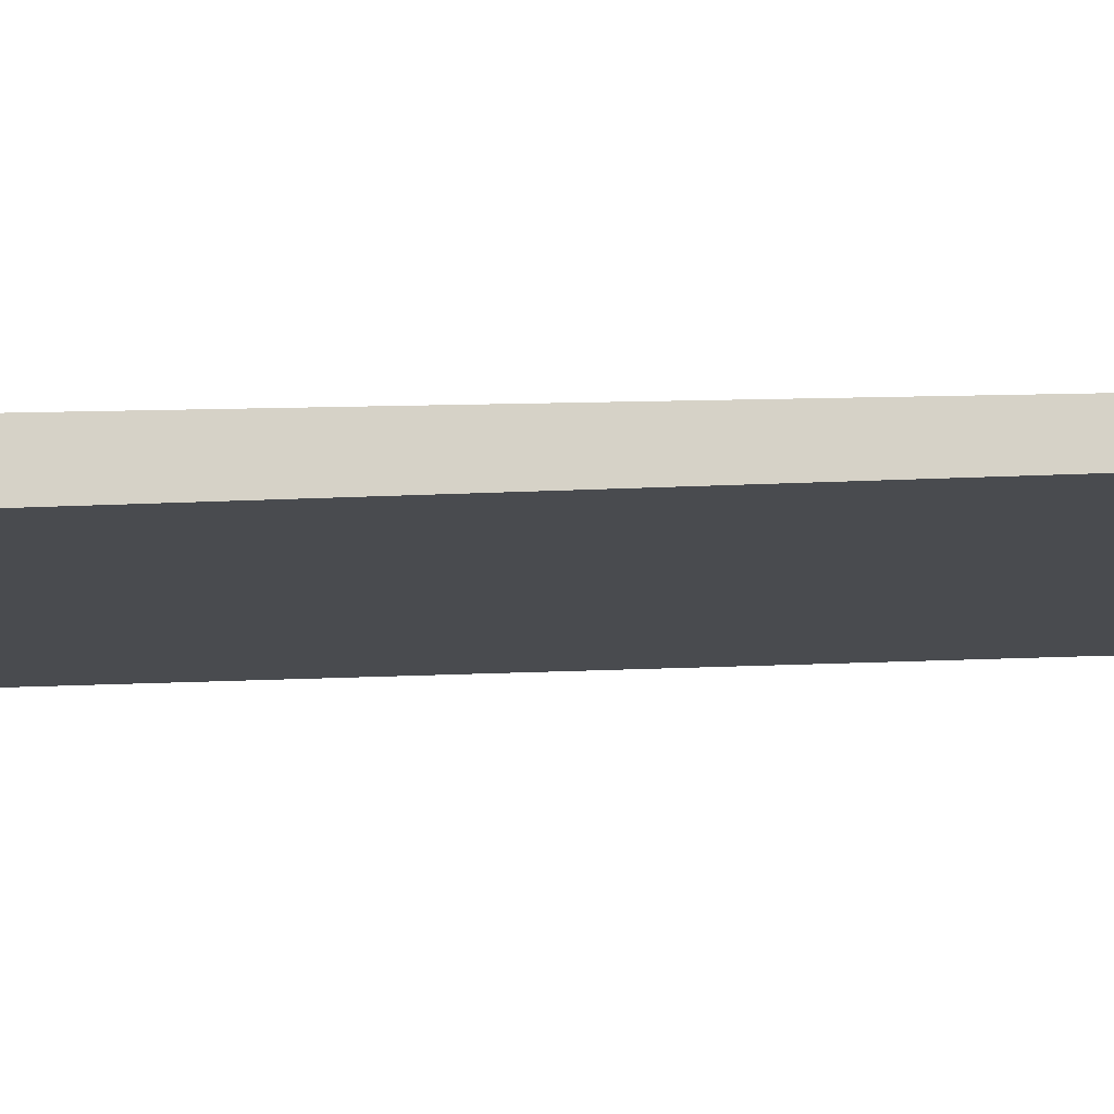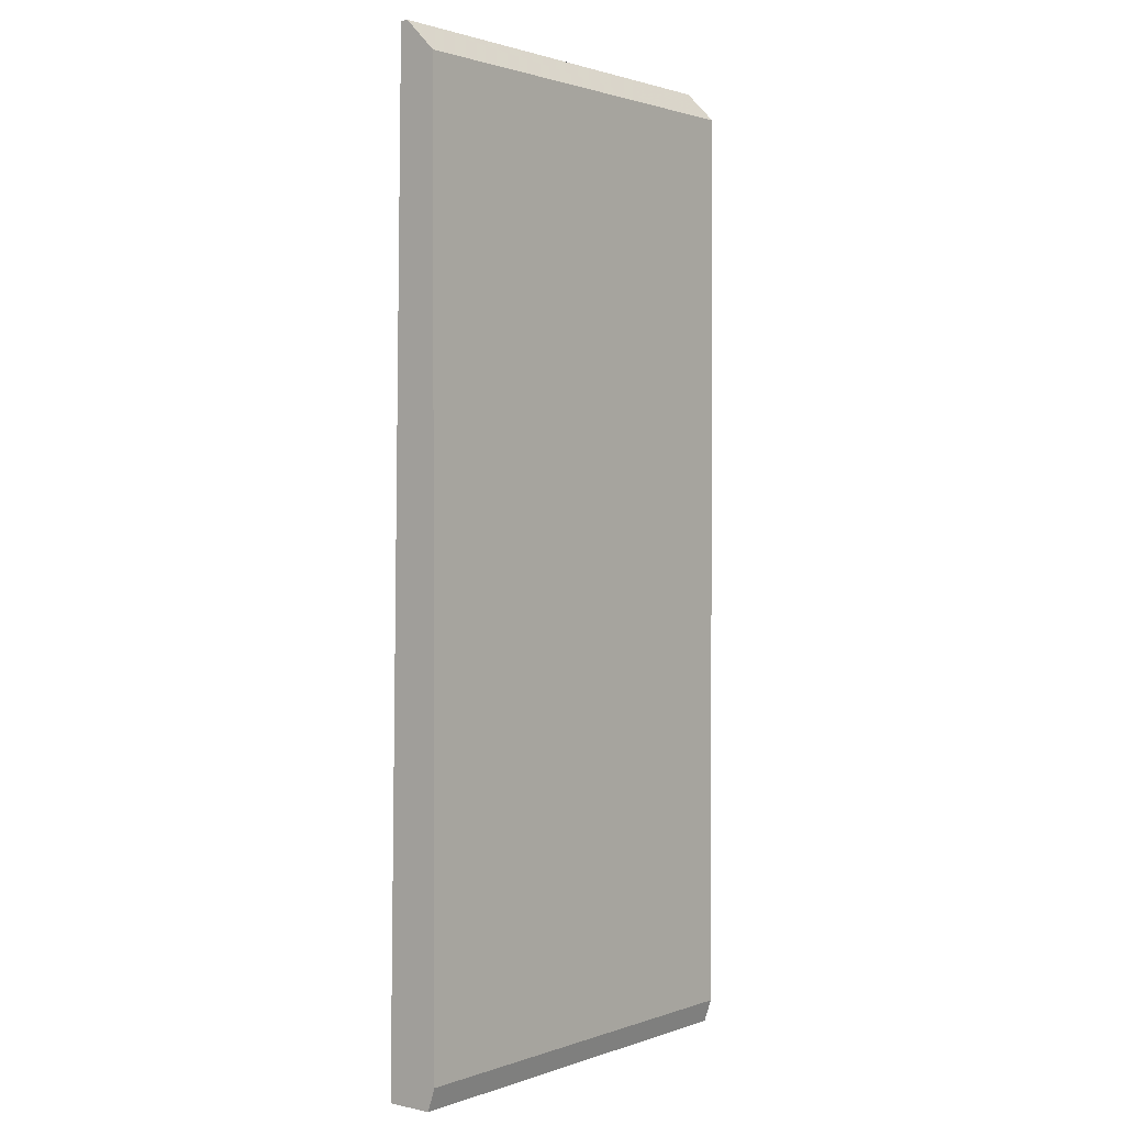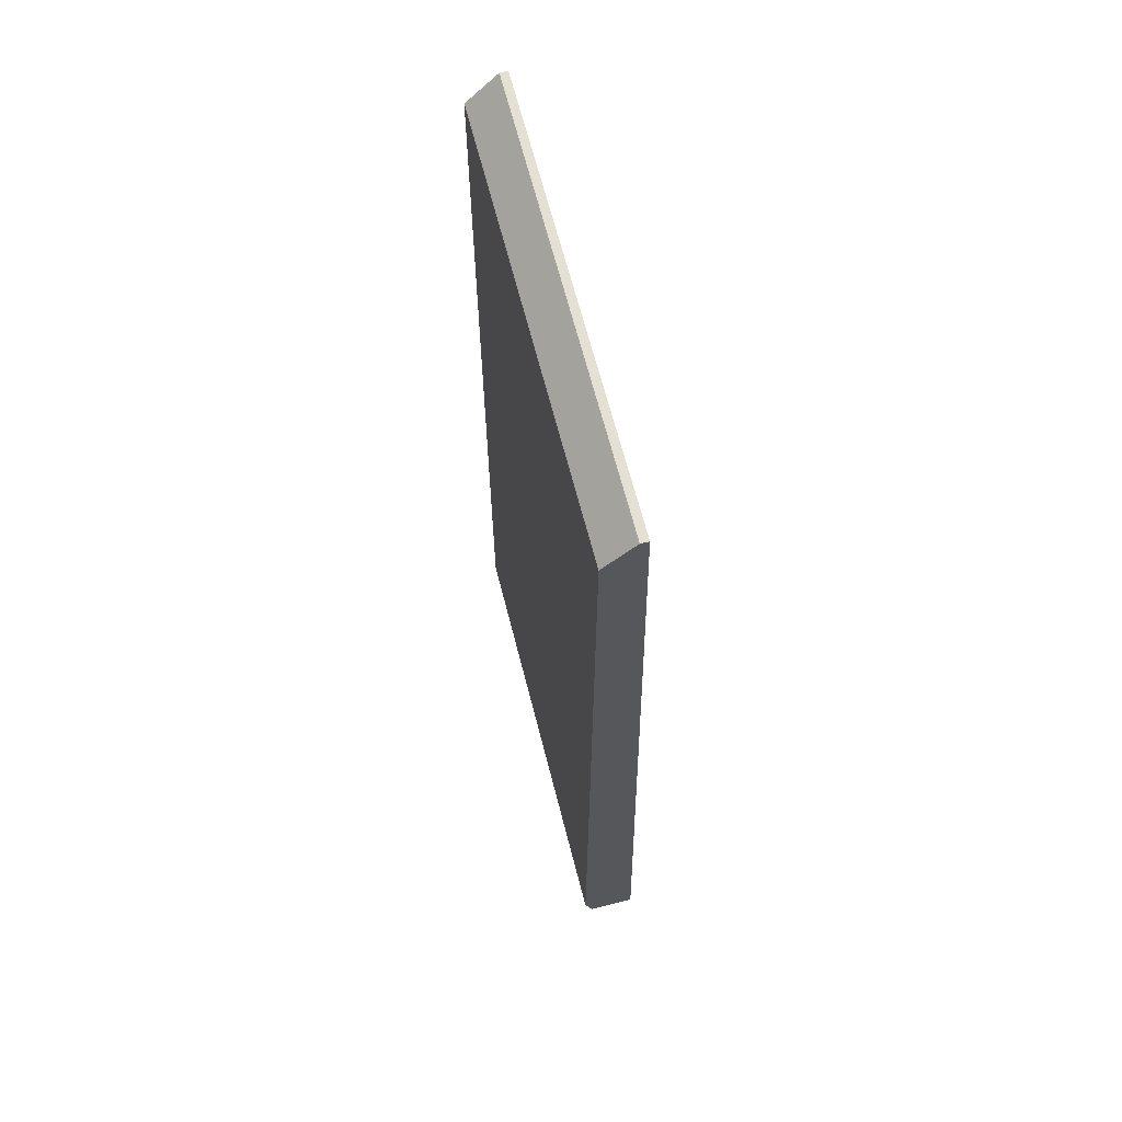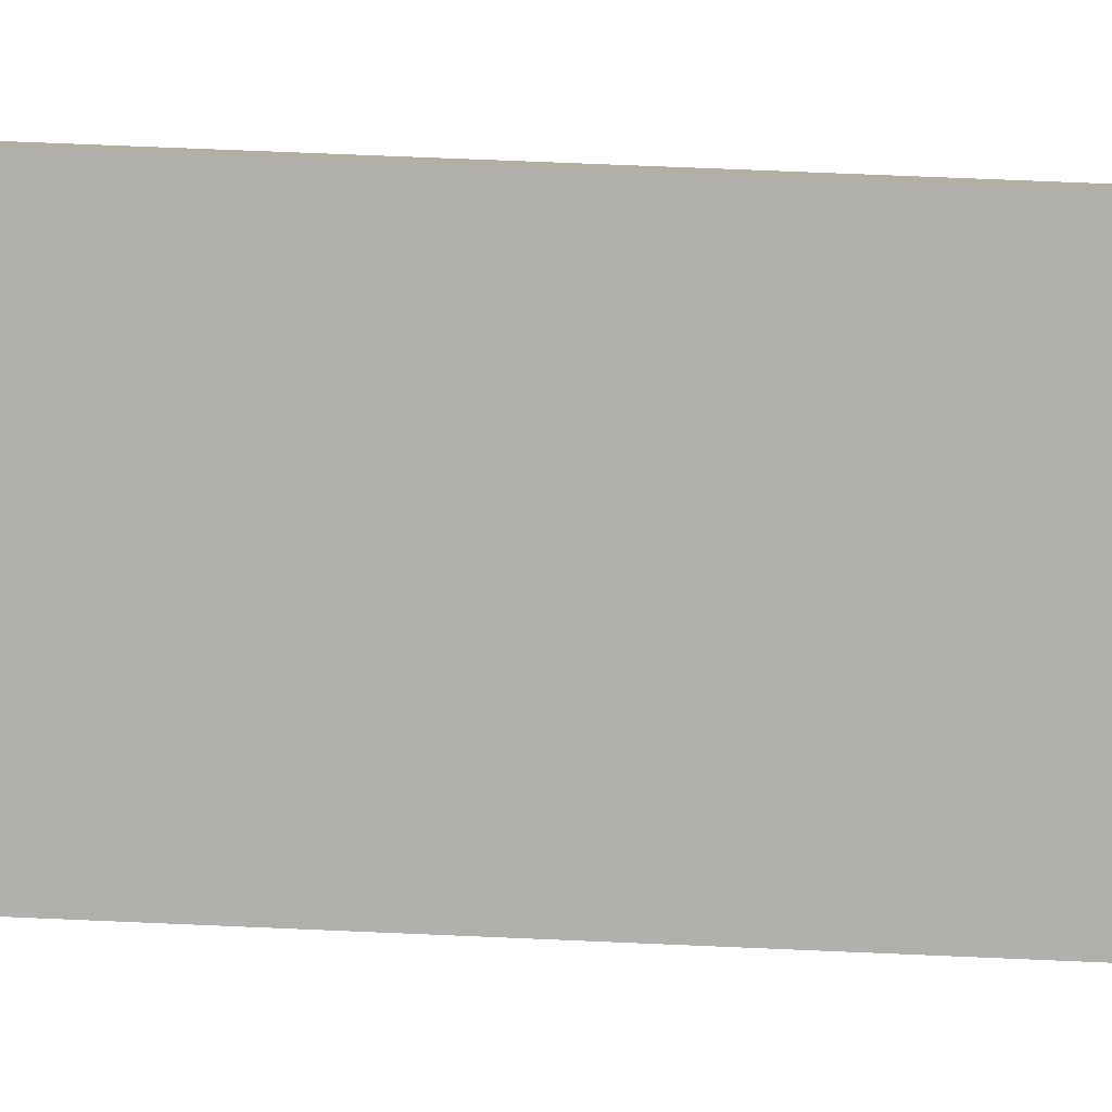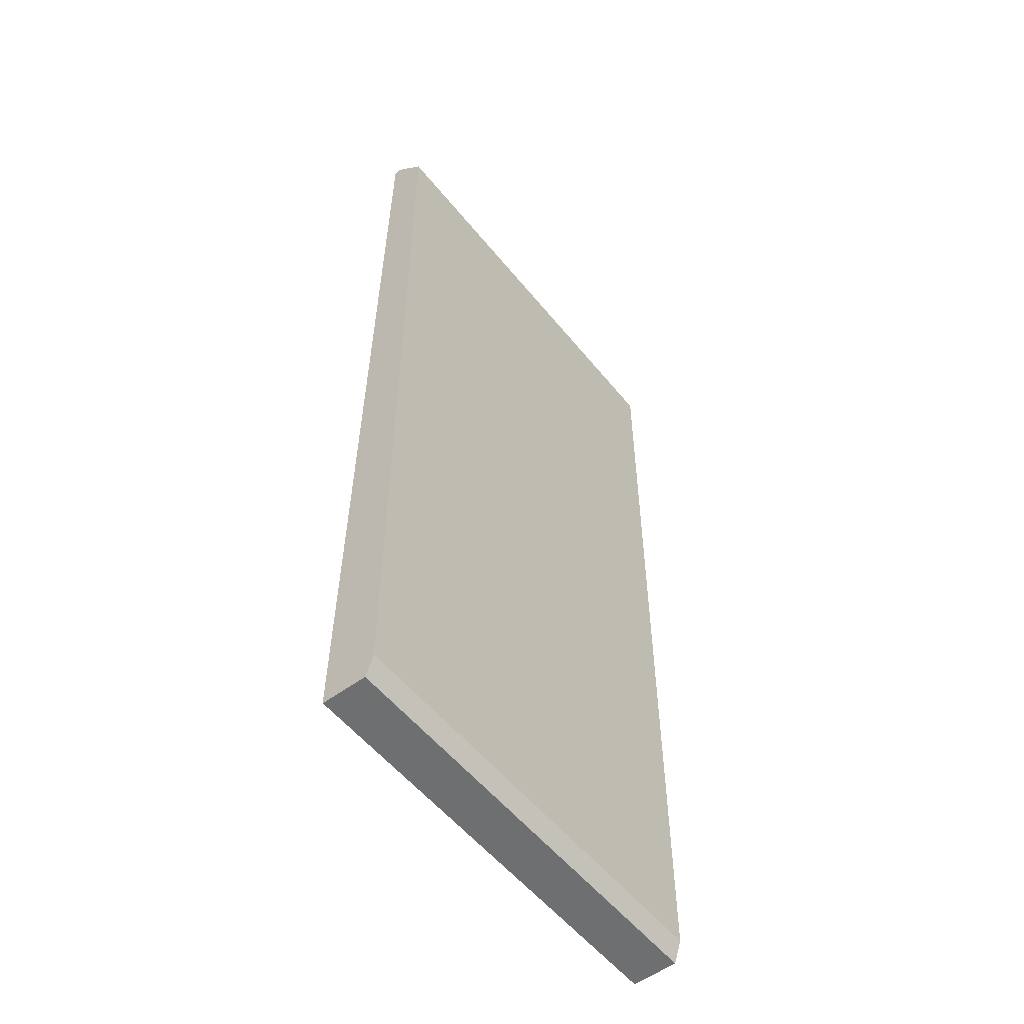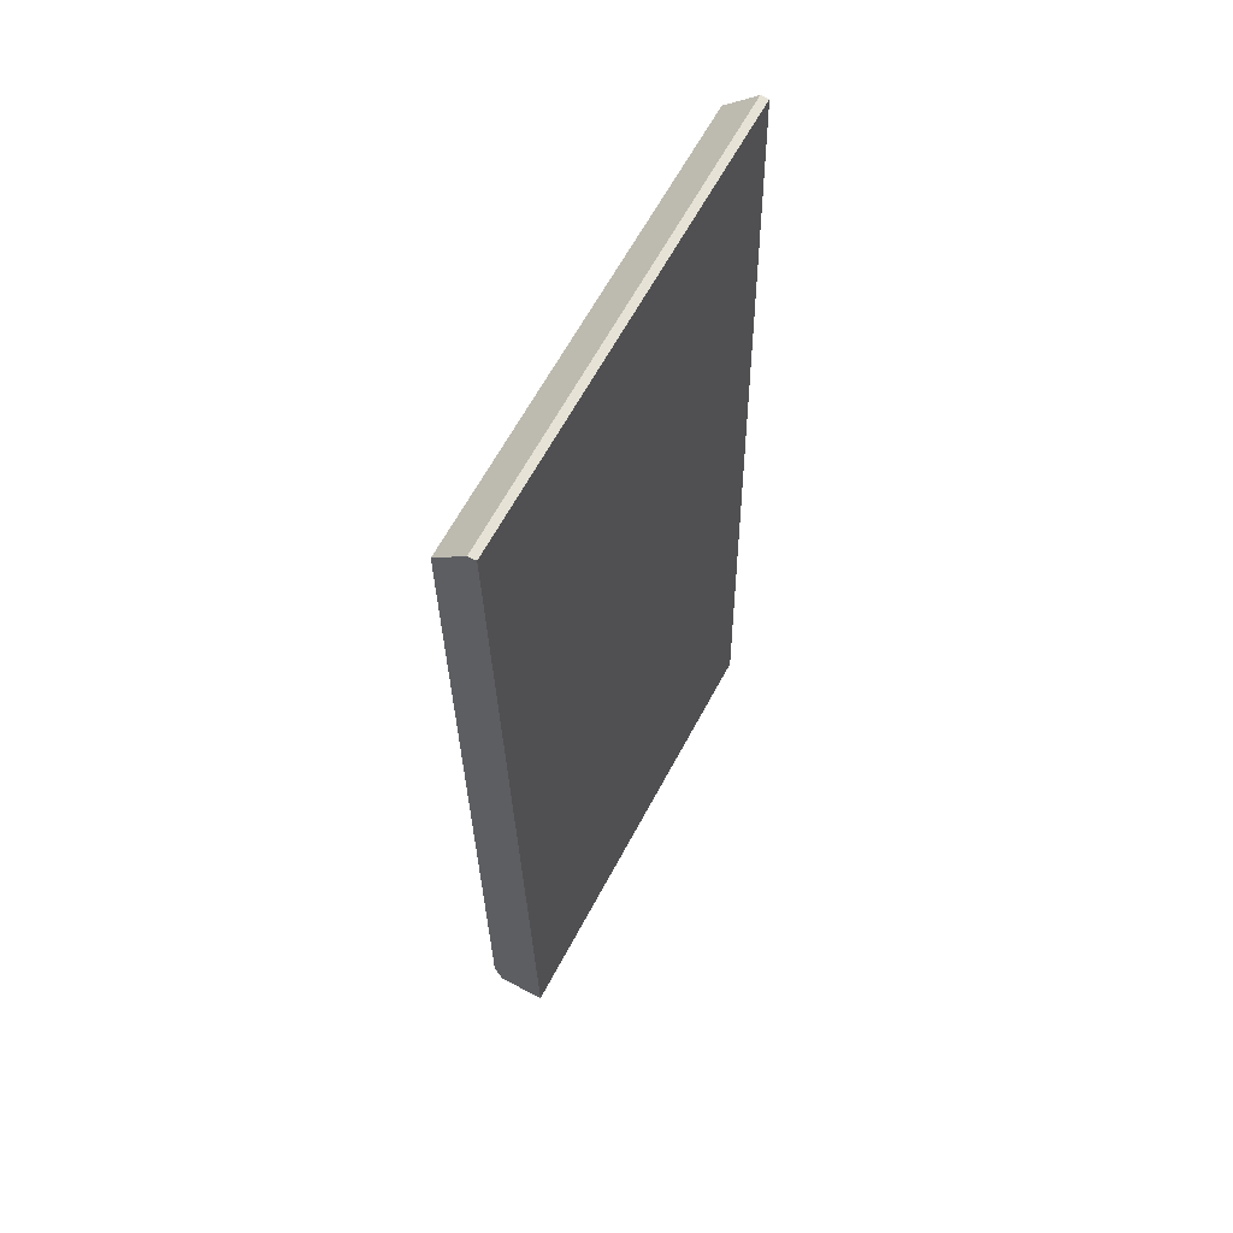
<metadata>
{"format":"obj","ext":"obj","renderer":"f3d","projection":"perspective","resolution":1024,"background":"white","views":[{"elev":-13.7,"azim":-86.3,"up":"+Y"},{"elev":1.4,"azim":128.5,"up":"+Z"},{"elev":65.4,"azim":-104.3,"up":"+Z"},{"elev":-78.9,"azim":87.8,"up":"+Y"},{"elev":-54.6,"azim":128.1,"up":"+Z"},{"elev":64.0,"azim":-61.8,"up":"+Z"}]}
</metadata>
<code>
v 0 0.8976 -1.008
v 0.8976 1.008 0.9449
v 0.8976 1.008 -0.9606
v 0.8976 0.9921 -1.008
v 0 0.8976 -0.9921
v 0.8976 0.9449 1.008
v 0.8976 0.9291 1.008
v 0.8976 0.8976 -0.9921
v 0.8976 0.8976 -1.008
v 0 1.008 0.9449
v 0 1.008 -0.9606
v 0 0.9921 -1.008
v 0 0.9291 1.008
v 0 0.9449 1.008
f 6 14 13
f 6 13 7
f 10 14 6
f 10 6 2
f 10 2 3
f 10 3 11
f 5 1 9
f 5 9 8
f 5 8 7
f 5 7 13
f 12 1 5
f 12 5 13
f 12 13 14
f 12 14 10
f 12 10 11
f 4 9 1
f 4 1 12
f 4 12 11
f 4 11 3
f 4 3 2
f 4 2 6
f 4 6 7
f 4 7 8
f 4 8 9

</code>
